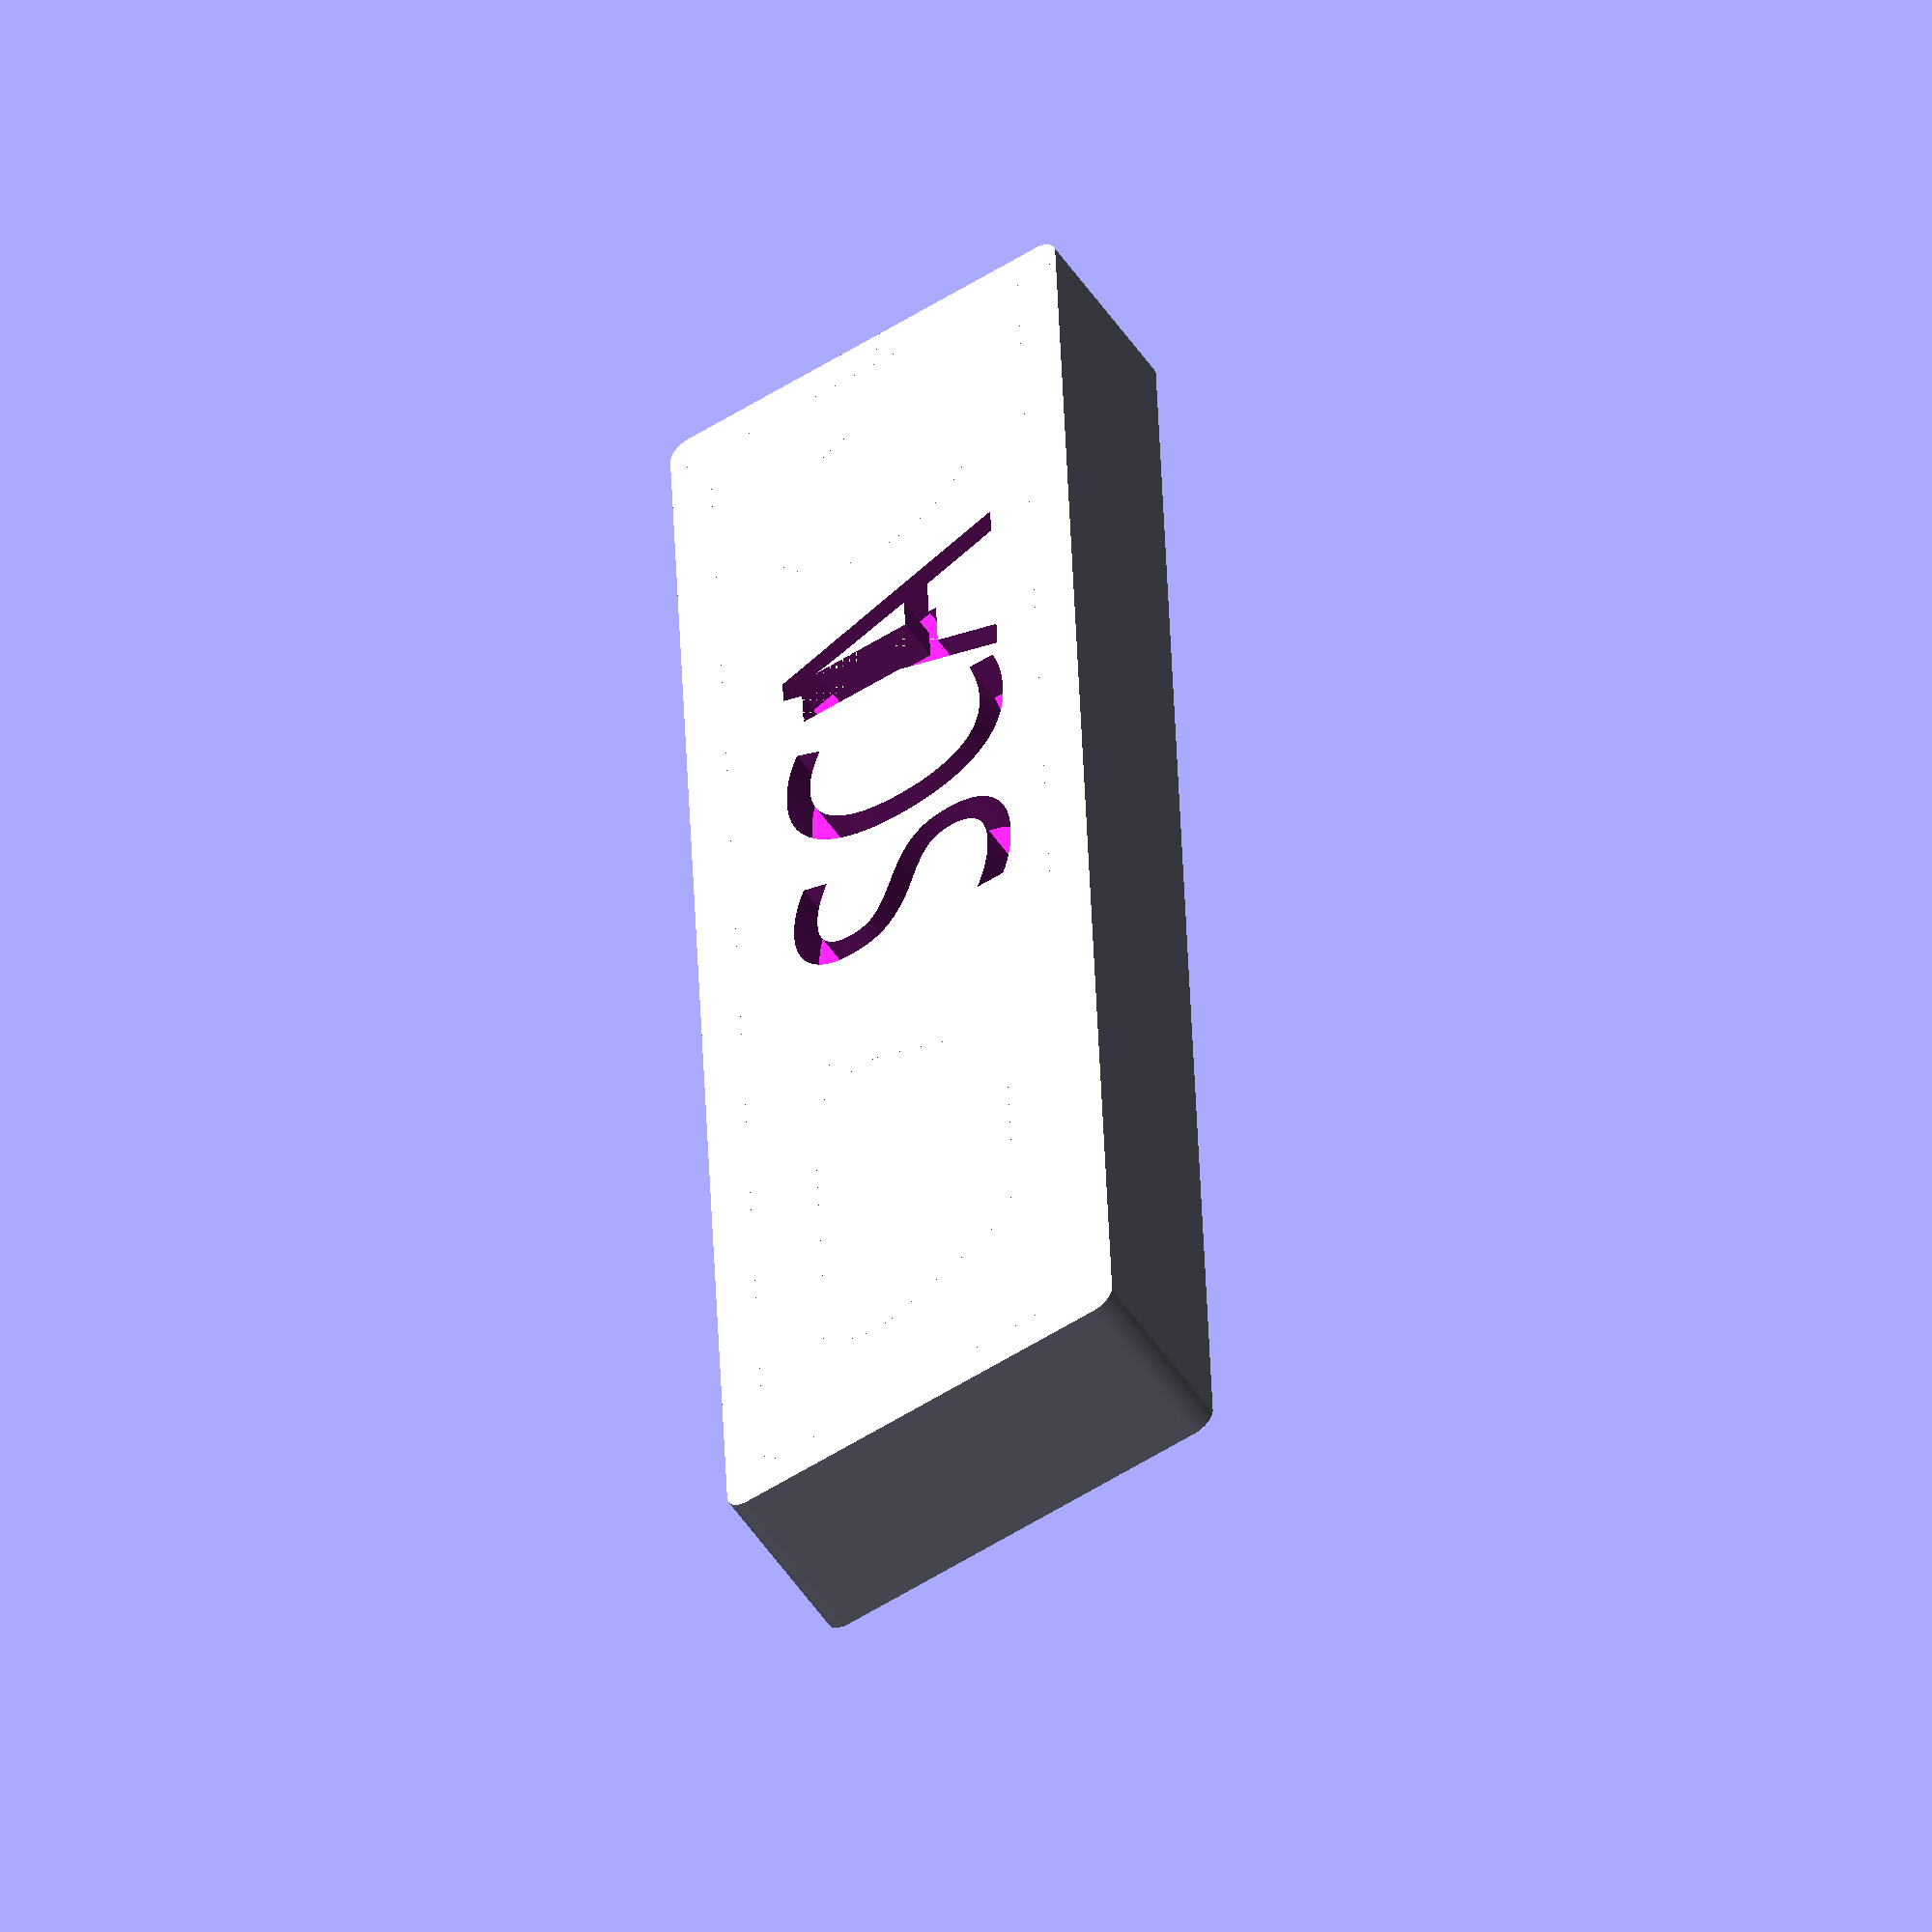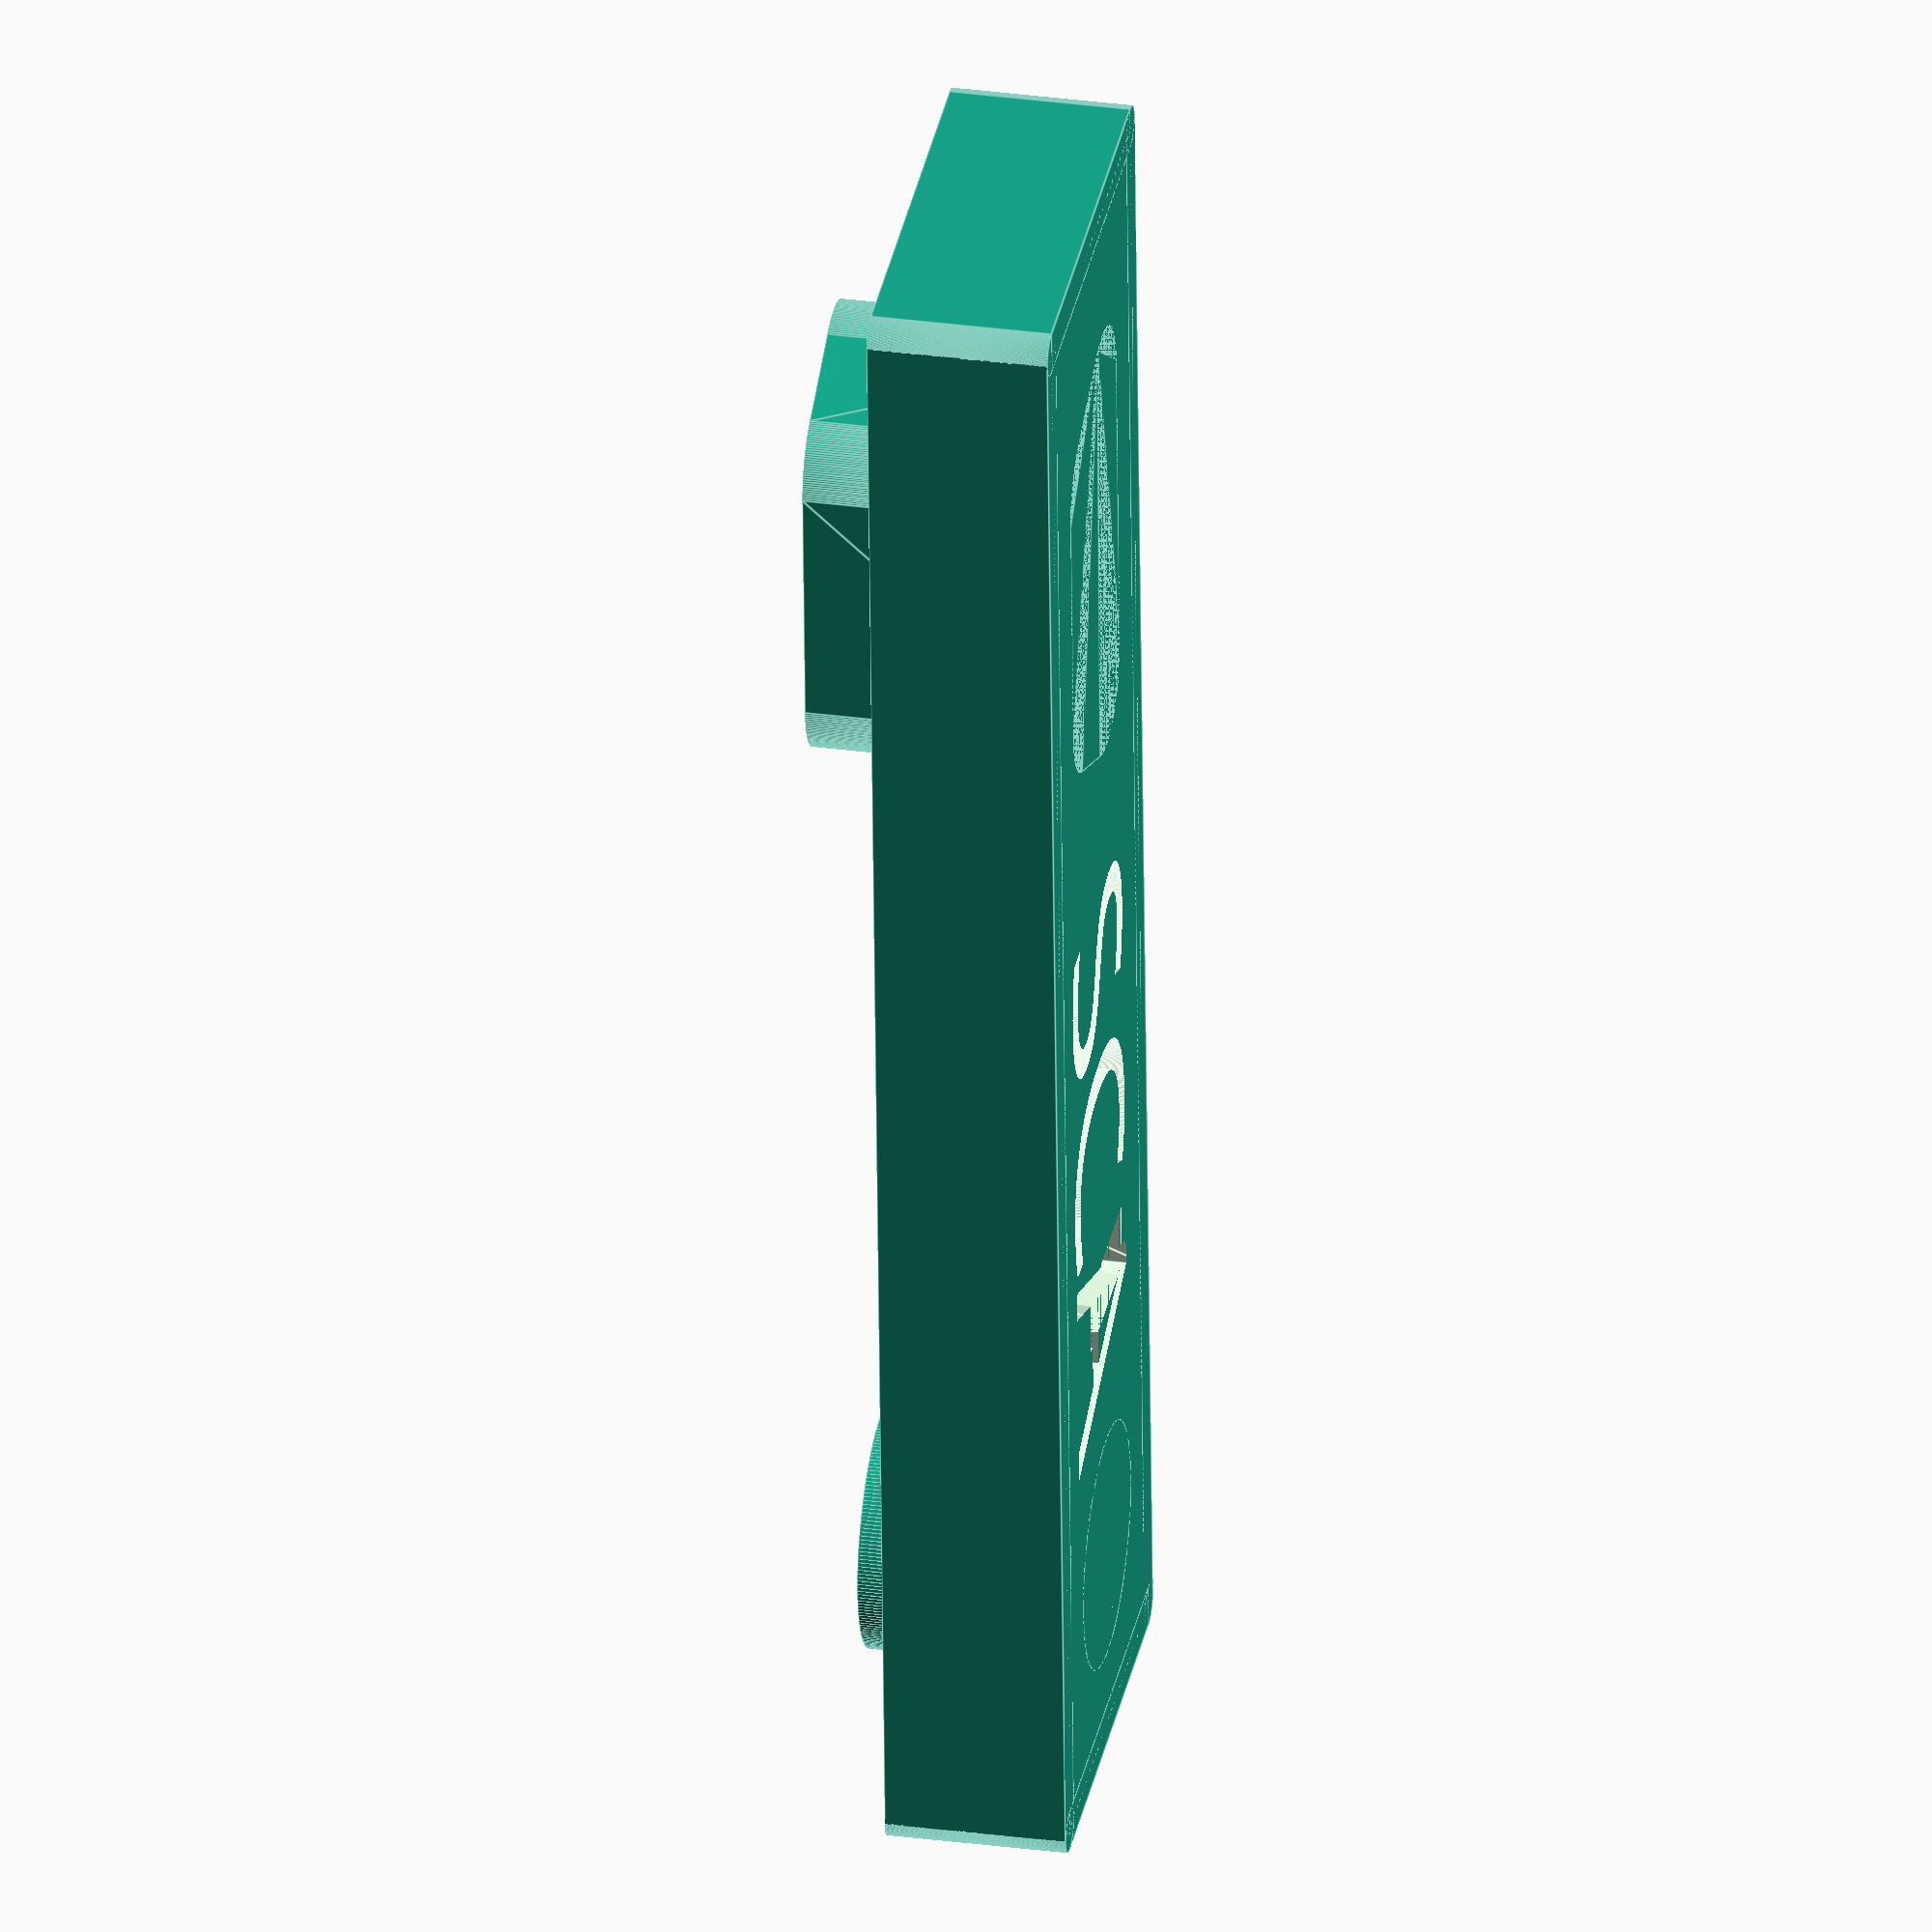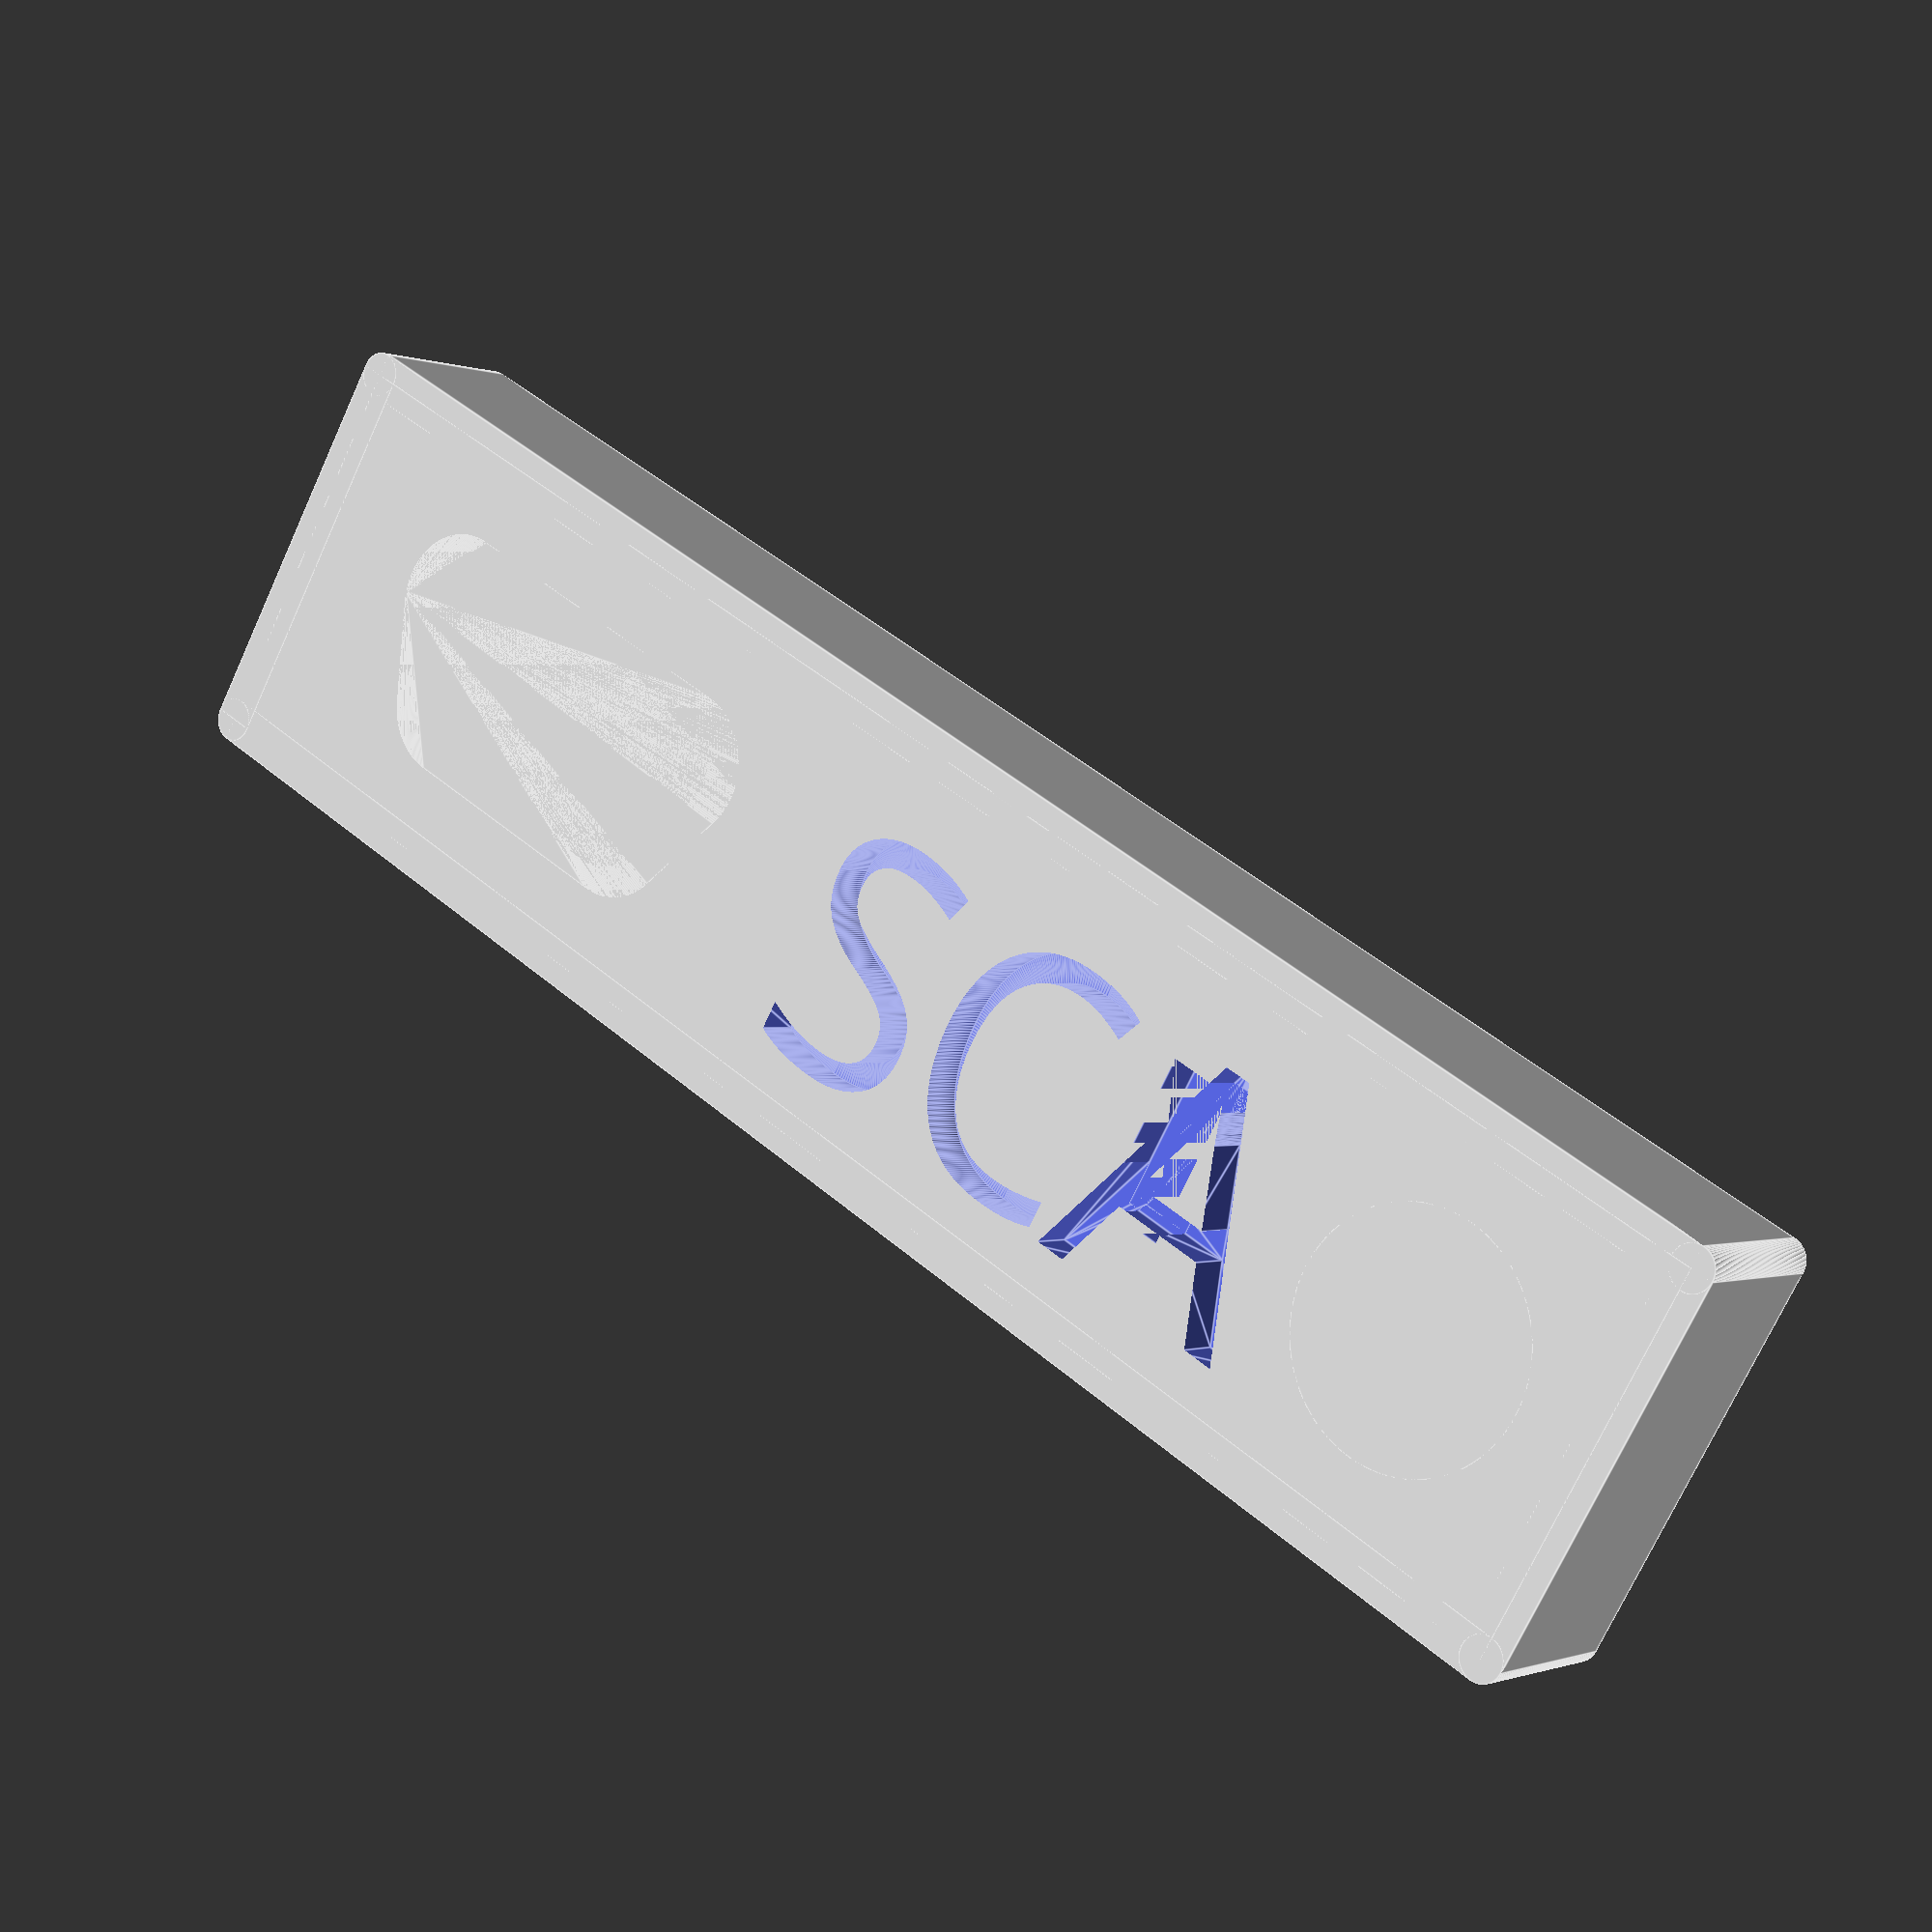
<openscad>
// Protection plate for the Racetime2. Prevents one from accidentally
// turning the device off by making the on/off switch inaccessible.
//
// Print logs:
// - 1/7: Eyone black, default 205C, part OK
// - 1/8: Eyone black, 200C, part really nice

{ // Part parameter
  // - Overall dimentions of the plate
  plate_length = 79;
  plate_width = 20;
  plate_thickness = 3;
  // - Walls
  wall_thickness = 2;
  wall_height = 5;
  // - Antenna enclosure position and dimensions
  antenna_enclosure = true;
  antenna_hole_x_offset = 69;
  antenna_hole_y_offset = (plate_width / 2);
  antenna_hole_diameter = 8;
  // - DB9
  db9_enclosure = true;
  db9_x_offset = 18;
  db9_y_offset = (plate_width/2)-2.045;
  // - Project instead of rendering
  project = false;
  project_z = plate_thickness + 1;
  
  $fn = 200;
}

module db9enclosure(x, y) {
  // One DB9 block
  module dsub(sc,sz,dp){
    cs=(sz/2)-2.6;
    cs2=(sz/2)-4.095;
    ns=(sz/2)+4.04;
    scale([sc,sc,sc]){
      hull(){
        translate([0,-cs,0]){
          cylinder(r=2.6,h=dp);
        }
        translate([0,cs,0]){
          cylinder(r=2.6,h=dp);
        }
        translate([3.28,-cs2,0]){
          cylinder(r=2.6,h=dp);
        }
        translate([3.28,cs2,0]){
          cylinder(r=2.6,h=dp);
        }
      }
    }
  }
  // Two DB9 blocks of slightly different sizes extruted to create an
  // enclosure.
  translate([x, y, 0]) {
    rotate([0,0,90]) { 
      difference() {
        dsub(1.25, 17.04, 9.5);
        translate([0.2, 0, -1]) {
          dsub(1.05, 17.04, 12.5);
        }
      }
    }
  }
}

module plate() {
  difference () {
    // Main plate
    union() {
      translate([wall_thickness/2, wall_thickness/2, 0]) {
        cube([plate_length - wall_thickness,
              plate_width - wall_thickness, plate_thickness]);
      }
    }
    // SCA logo
    translate([48, antenna_hole_y_offset+6, 2]) {
      rotate([180, 0, 0]) {
        linear_extrude(height=3, convexity=5) {
          text("SCA", size=11, halign="center", font="Impact");
        }
      }
      // Remove the triangle in the A
      translate([6, -10, -2]) {
	cube([3, 7, 2]);
      }
    }
  }

  if (antenna_enclosure) {
    translate([antenna_hole_x_offset, antenna_hole_y_offset, 0]) {
      difference() {
	cylinder(d=antenna_hole_diameter+3, h=10);
	cylinder(d=antenna_hole_diameter, h=10);
      }
    }
  }

  if (db9_enclosure) {
    db9enclosure(db9_x_offset, db9_y_offset);
  }

  // Rounded exterior walls.
  union() {
    translate([wall_thickness/2, 0, 0]) {
      cube([plate_length - wall_thickness, wall_thickness, 
            wall_height+plate_thickness]);
    }
    translate([wall_thickness/2, wall_thickness/2, 0]) {
      cylinder(d=wall_thickness, h=wall_height+plate_thickness);
    }  
    translate([wall_thickness/2, plate_width - wall_thickness, 0]) {
      cube([plate_length - wall_thickness, wall_thickness,
            wall_height+plate_thickness]);
    }
    translate([wall_thickness/2, plate_width - wall_thickness/2, 0]) {
      cylinder(d=wall_thickness, h=wall_height+plate_thickness);
    }  
    translate([0, wall_thickness/2, 0]) {
      cube([wall_thickness, plate_width - wall_thickness,
            wall_height+plate_thickness]);
    }
    translate([plate_length - wall_thickness, wall_thickness/2, 0]) {
      cube([wall_thickness, plate_width - wall_thickness,
            wall_height+plate_thickness]);
    }
    translate([plate_length - wall_thickness/2, wall_thickness/2, 0]) {
      cylinder(d=wall_thickness, h=wall_height+plate_thickness);
    }
    translate([plate_length - wall_thickness/2,
               plate_width - wall_thickness/2, 0]) {
     cylinder(d=wall_thickness, h=wall_height+plate_thickness);
    }  
  }
}

if (project) {
  projection(cut=true) {
    translate([0, 0, -project_z]) {
      plate();
    }
  }
} else {
  plate();
}

</openscad>
<views>
elev=53.0 azim=272.2 roll=213.2 proj=o view=wireframe
elev=149.5 azim=273.1 roll=79.0 proj=o view=edges
elev=0.5 azim=149.6 roll=214.9 proj=p view=edges
</views>
